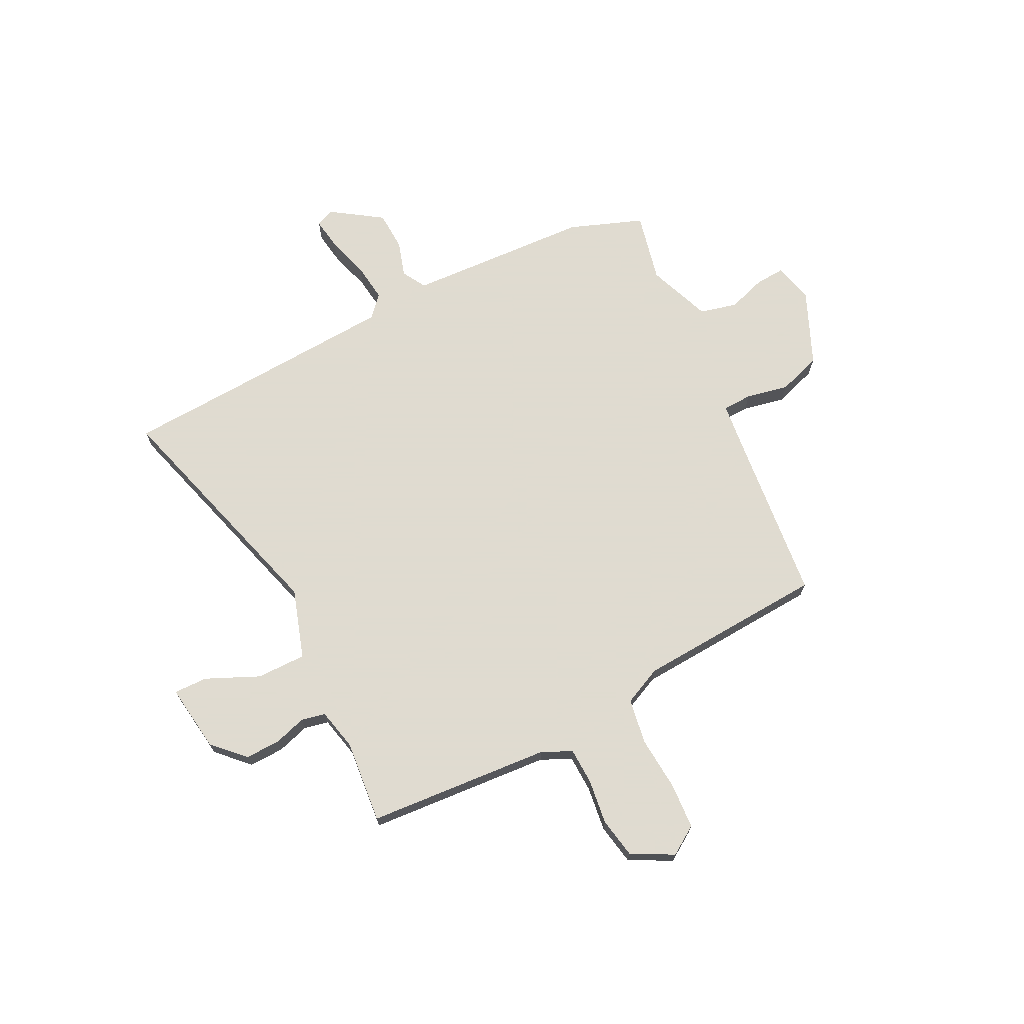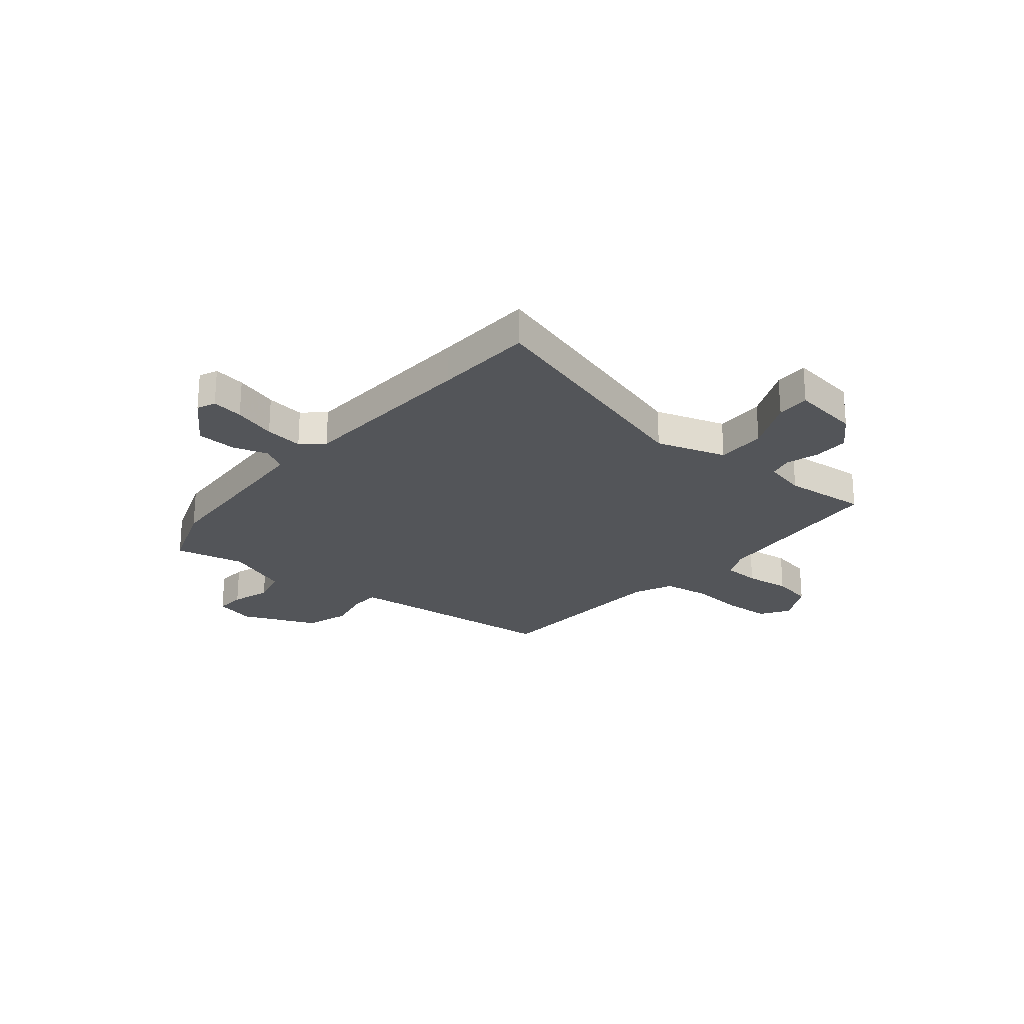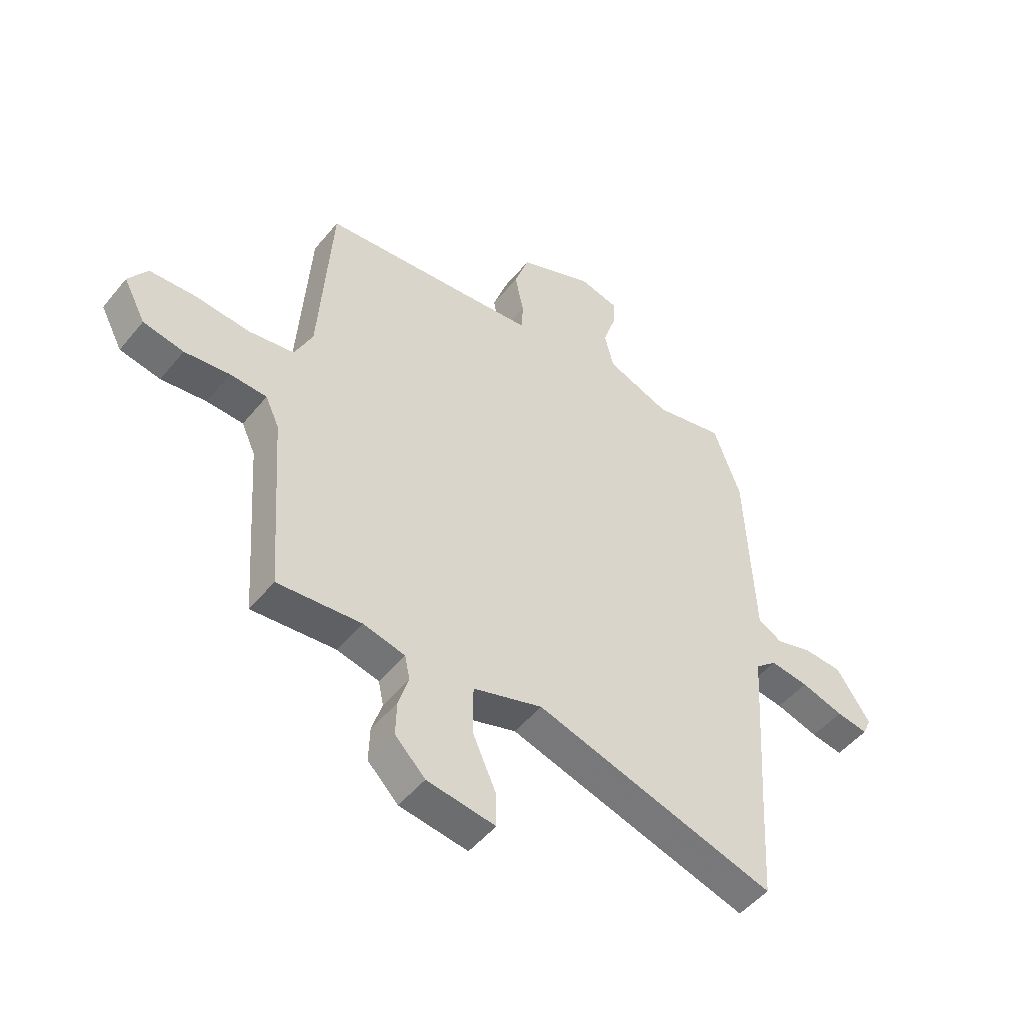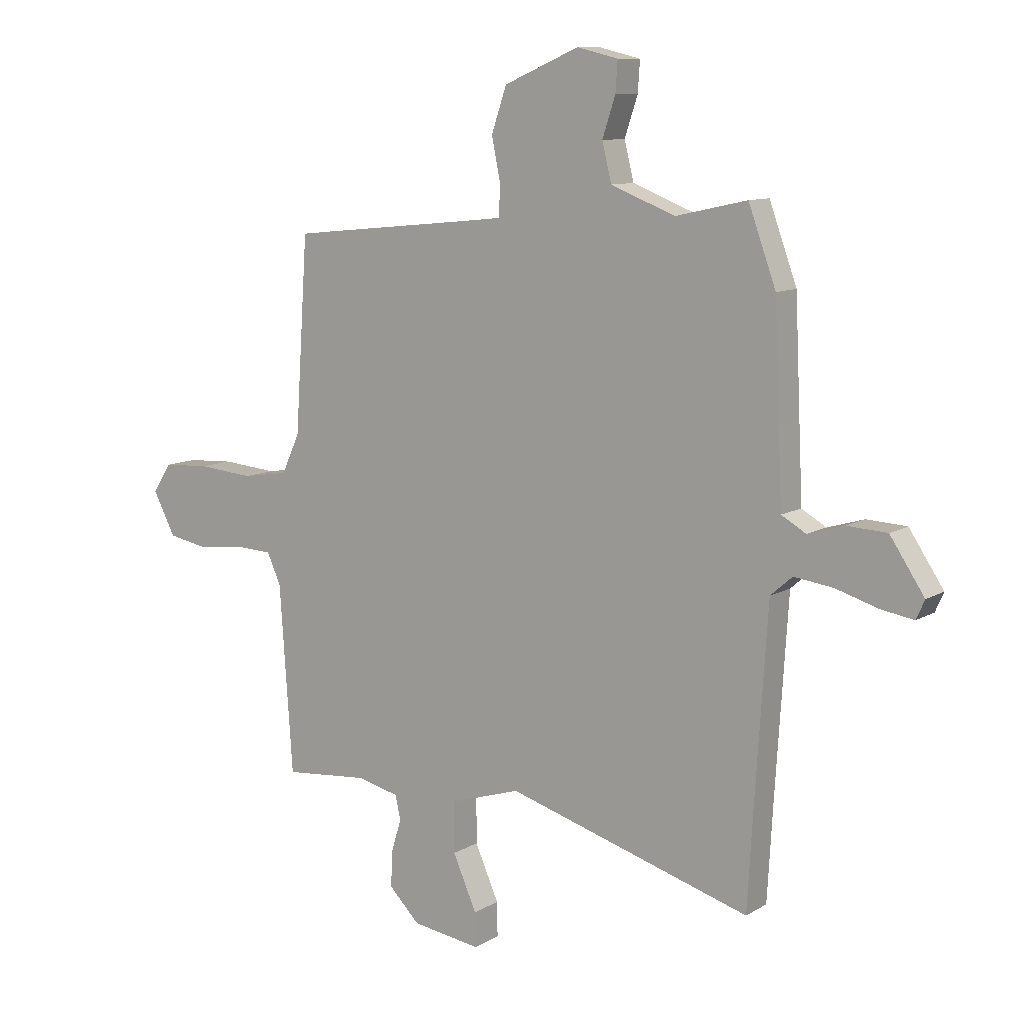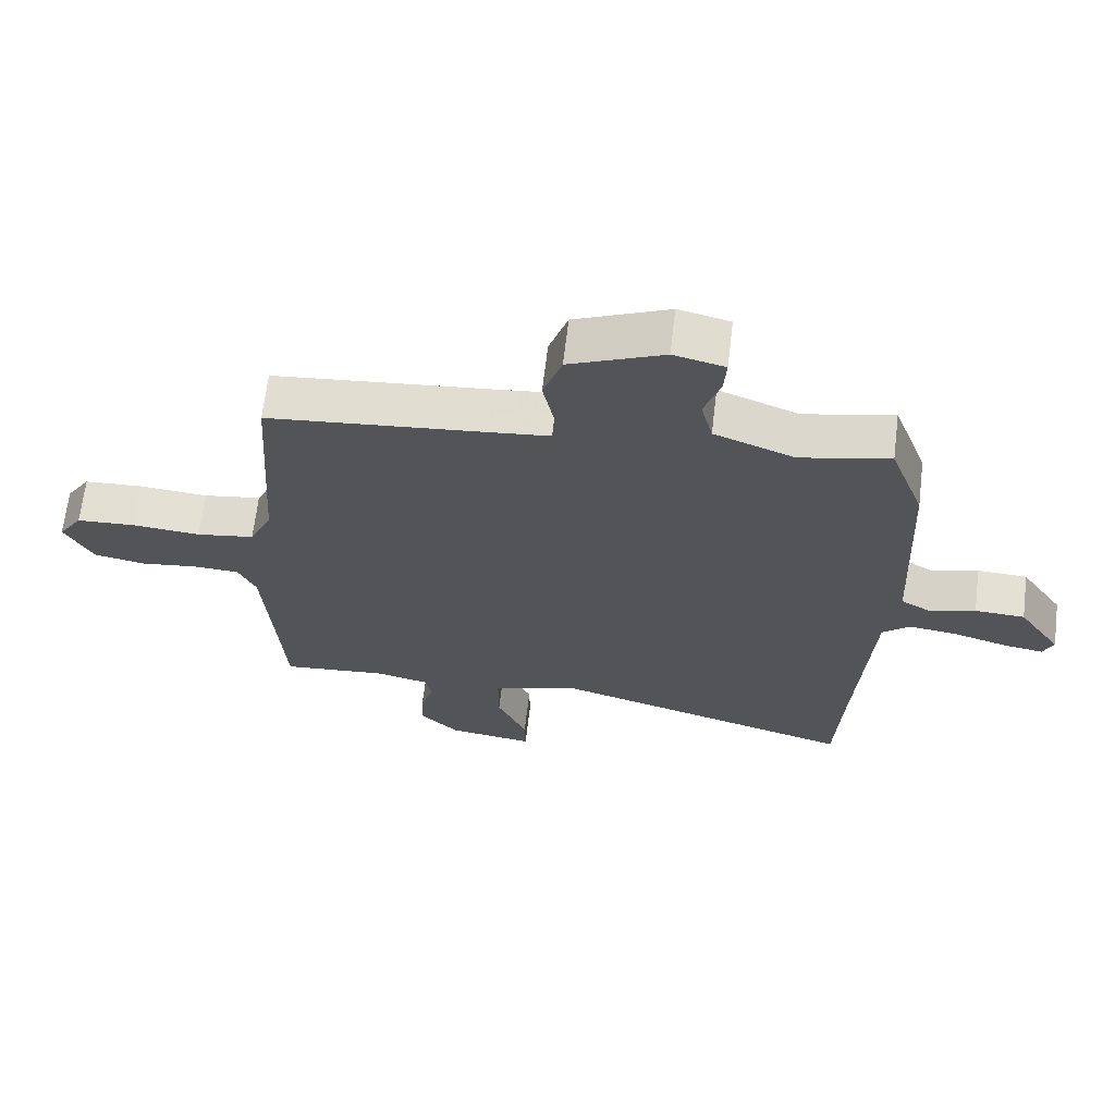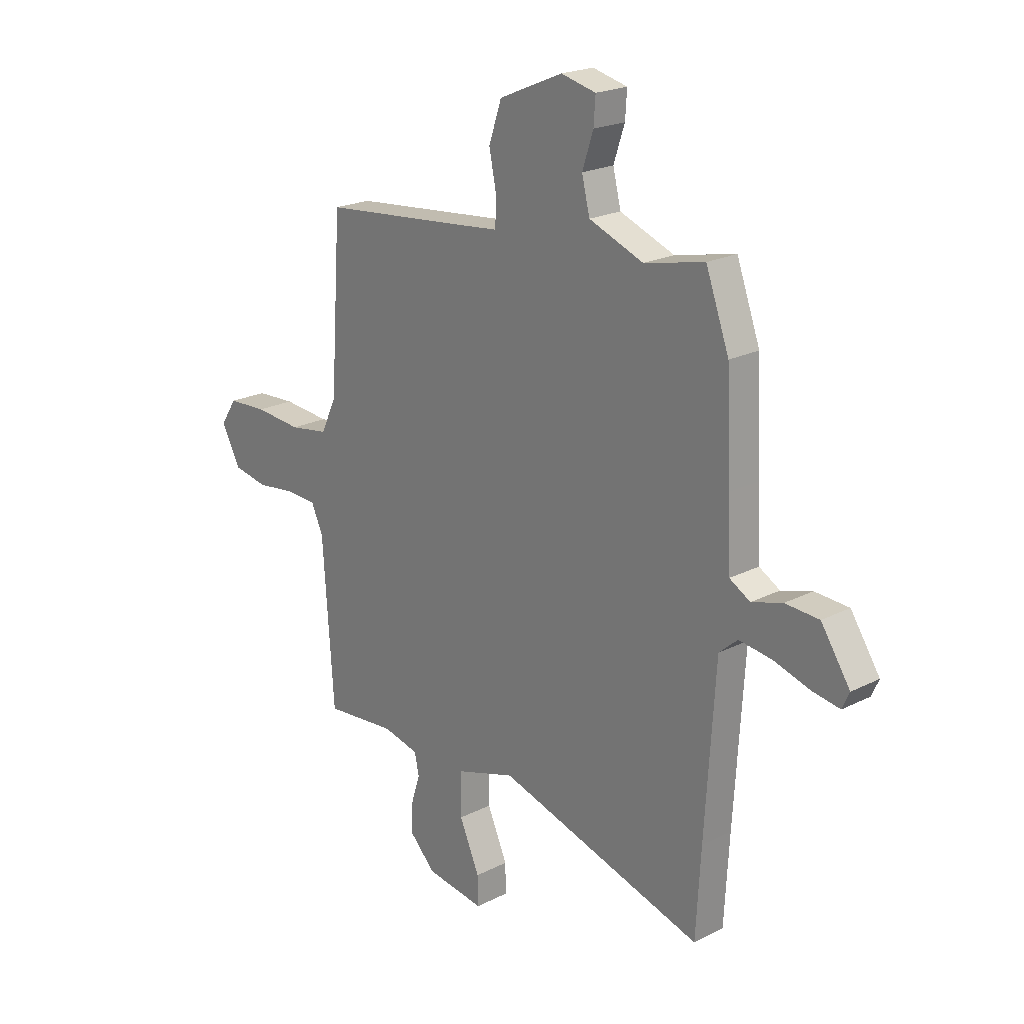
<metadata>
{"format":"obj","ext":"obj","renderer":"f3d","projection":"perspective","resolution":1024,"background":"white","views":[{"elev":70.2,"azim":-116.4,"up":"+Y"},{"elev":-24.4,"azim":140.7,"up":"+Y"},{"elev":-49.8,"azim":-37.6,"up":"+Z"},{"elev":10.1,"azim":34.6,"up":"+Z"},{"elev":66.5,"azim":6.8,"up":"+Z"},{"elev":21.3,"azim":47.9,"up":"+Z"}]}
</metadata>
<code>
v 0.475 0.07 0.569
v 0.528 0.07 0.424
v 0.538 0.07 0.208
v 0.545 0.07 0.063
v 0.592 0.07 0.036
v 0.662 0.07 0.057
v 0.739 0.07 0.053
v 0.805 0.07 -0.046
v 0.789 0.07 -0.082
v 0.727 0.07 -0.072
v 0.644 0.07 -0.047
v 0.569 0.07 -0.037
v 0.527 0.07 -0.074
v 0.504 0.07 -0.436
v 0.493 0.07 -0.629
v 0.022 0.07 -0.49
v -0.114 0.07 -0.533
v -0.114 0.07 -0.63
v -0.068 0.07 -0.734
v -0.067 0.07 -0.8
v -0.2 0.07 -0.781
v -0.259 0.07 -0.722
v -0.257 0.07 -0.654
v -0.237 0.07 -0.59
v -0.247 0.07 -0.543
v -0.329 0.07 -0.524
v -0.492 0.07 -0.539
v -0.517 0.07 -0.179
v -0.544 0.07 -0.12
v -0.616 0.07 -0.117
v -0.704 0.07 -0.128
v -0.783 0.07 -0.113
v -0.826 0.07 -0.031
v -0.789 0.07 0.025
v -0.699 0.07 0.03
v -0.592 0.07 0.021
v -0.503 0.07 0.035
v -0.468 0.07 0.11
v -0.443 0.07 0.481
v -0.108 0.07 0.514
v -0.014 0.07 0.524
v -0.011 0.07 0.582
v -0.028 0.07 0.665
v 0.001 0.07 0.75
v 0.146 0.07 0.812
v 0.225 0.07 0.793
v 0.221 0.07 0.735
v 0.196 0.07 0.66
v 0.214 0.07 0.587
v 0.338 0.07 0.539
v 0.475 0 0.569
v 0.528 0 0.424
v 0.538 0 0.208
v 0.545 0 0.063
v 0.592 0 0.036
v 0.662 0 0.057
v 0.739 0 0.053
v 0.805 0 -0.046
v 0.789 0 -0.082
v 0.727 0 -0.072
v 0.644 0 -0.047
v 0.569 0 -0.037
v 0.527 0 -0.074
v 0.504 0 -0.436
v 0.493 0 -0.629
v 0.022 0 -0.49
v -0.114 0 -0.533
v -0.114 0 -0.63
v -0.068 0 -0.734
v -0.067 0 -0.8
v -0.2 0 -0.781
v -0.259 0 -0.722
v -0.257 0 -0.654
v -0.237 0 -0.59
v -0.247 0 -0.543
v -0.329 0 -0.524
v -0.492 0 -0.539
v -0.517 0 -0.179
v -0.544 0 -0.12
v -0.616 0 -0.117
v -0.704 0 -0.128
v -0.783 0 -0.113
v -0.826 0 -0.031
v -0.789 0 0.025
v -0.699 0 0.03
v -0.592 0 0.021
v -0.503 0 0.035
v -0.468 0 0.11
v -0.443 0 0.481
v -0.108 0 0.514
v -0.014 0 0.524
v -0.011 0 0.582
v -0.028 0 0.665
v 0.001 0 0.75
v 0.146 0 0.812
v 0.225 0 0.793
v 0.221 0 0.735
v 0.196 0 0.66
v 0.214 0 0.587
v 0.338 0 0.539
f 45 46 47 48
f 45 48 49
f 42 43 44 45
f 41 42 45 49
f 38 39 40
f 37 38 40 41
f 33 34 35 36
f 33 36 37
f 30 31 32 33
f 29 30 33 37
f 28 29 37 41
f 26 27 28 41
f 21 22 23 24
f 19 20 21 24
f 18 19 24 25
f 17 18 25
f 16 17 25 26
f 14 15 16
f 13 14 16 26
f 8 9 10 11
f 8 11 12
f 5 6 7 8
f 5 8 12
f 4 5 12 13
f 50 1 2 3
f 26 41 49 50
f 13 26 50
f 3 4 13 50
f 98 97 96 95
f 99 98 95
f 95 94 93 92
f 99 95 92 91
f 90 89 88
f 91 90 88 87
f 86 85 84 83
f 87 86 83
f 83 82 81 80
f 87 83 80 79
f 91 87 79 78
f 91 78 77 76
f 74 73 72 71
f 74 71 70 69
f 75 74 69 68
f 75 68 67
f 76 75 67 66
f 66 65 64
f 76 66 64 63
f 61 60 59 58
f 62 61 58
f 58 57 56 55
f 62 58 55
f 63 62 55 54
f 53 52 51 100
f 100 99 91 76
f 100 76 63
f 100 63 54 53
f 1 51 52 2
f 2 52 53 3
f 3 53 54 4
f 4 54 55 5
f 5 55 56 6
f 6 56 57 7
f 7 57 58 8
f 8 58 59 9
f 9 59 60 10
f 10 60 61 11
f 11 61 62 12
f 12 62 63 13
f 13 63 64 14
f 14 64 65 15
f 15 65 66 16
f 16 66 67 17
f 17 67 68 18
f 18 68 69 19
f 19 69 70 20
f 20 70 71 21
f 21 71 72 22
f 22 72 73 23
f 23 73 74 24
f 24 74 75 25
f 25 75 76 26
f 26 76 77 27
f 27 77 78 28
f 28 78 79 29
f 29 79 80 30
f 30 80 81 31
f 31 81 82 32
f 32 82 83 33
f 33 83 84 34
f 34 84 85 35
f 35 85 86 36
f 36 86 87 37
f 37 87 88 38
f 38 88 89 39
f 39 89 90 40
f 40 90 91 41
f 41 91 92 42
f 42 92 93 43
f 43 93 94 44
f 44 94 95 45
f 45 95 96 46
f 46 96 97 47
f 47 97 98 48
f 48 98 99 49
f 49 99 100 50
f 50 100 51 1

</code>
